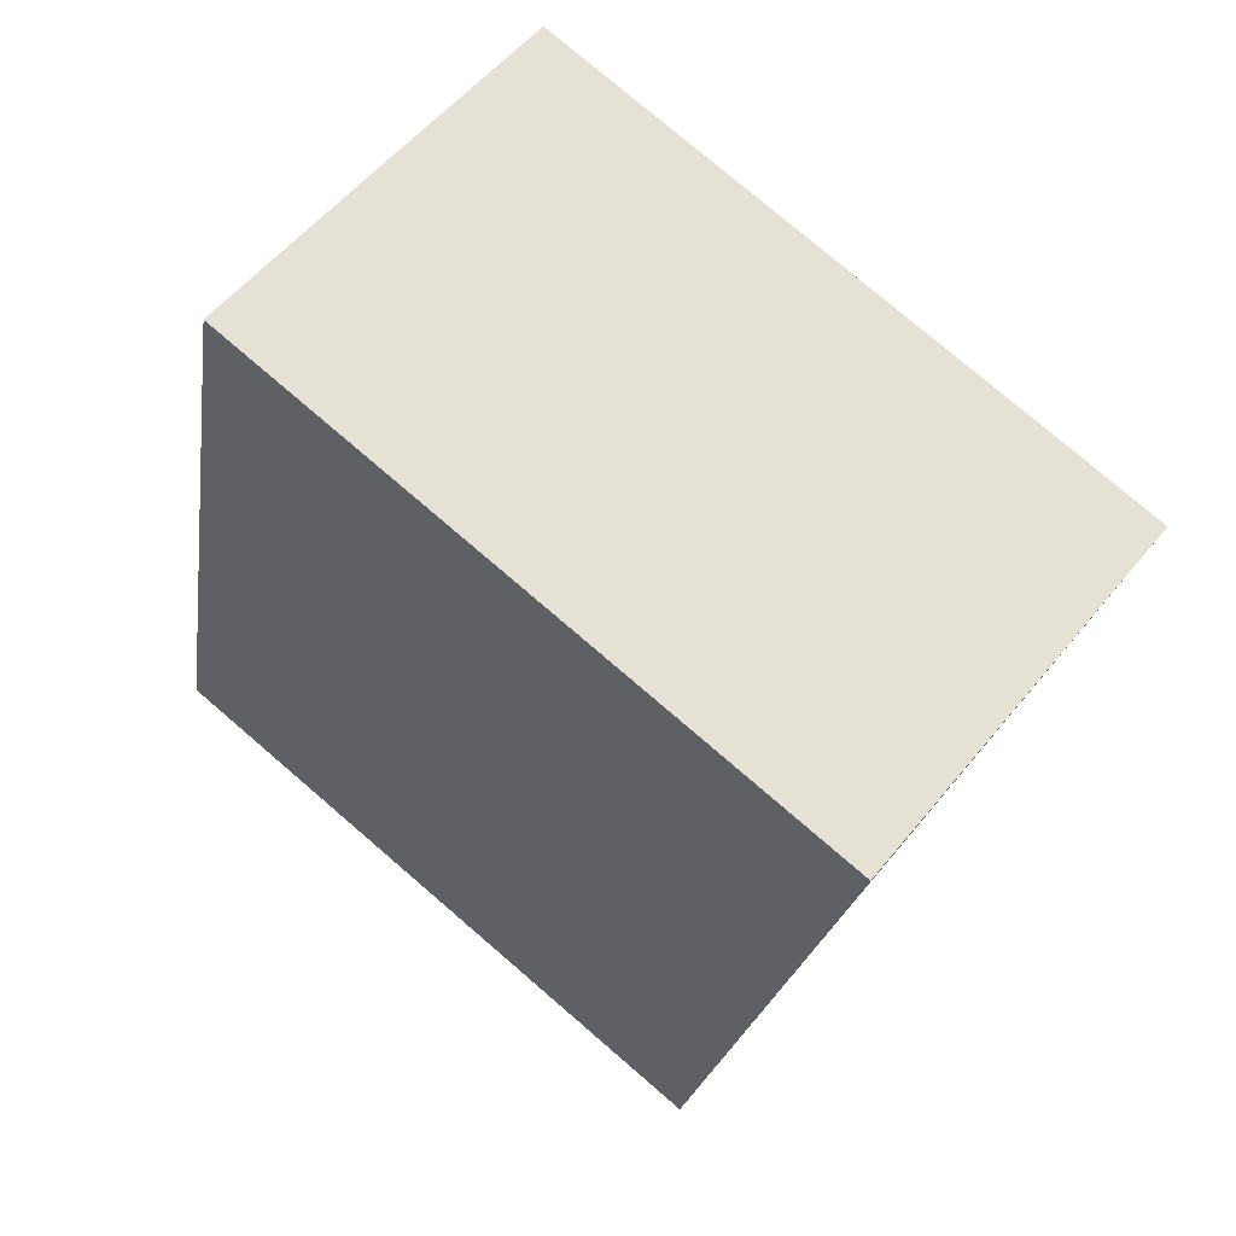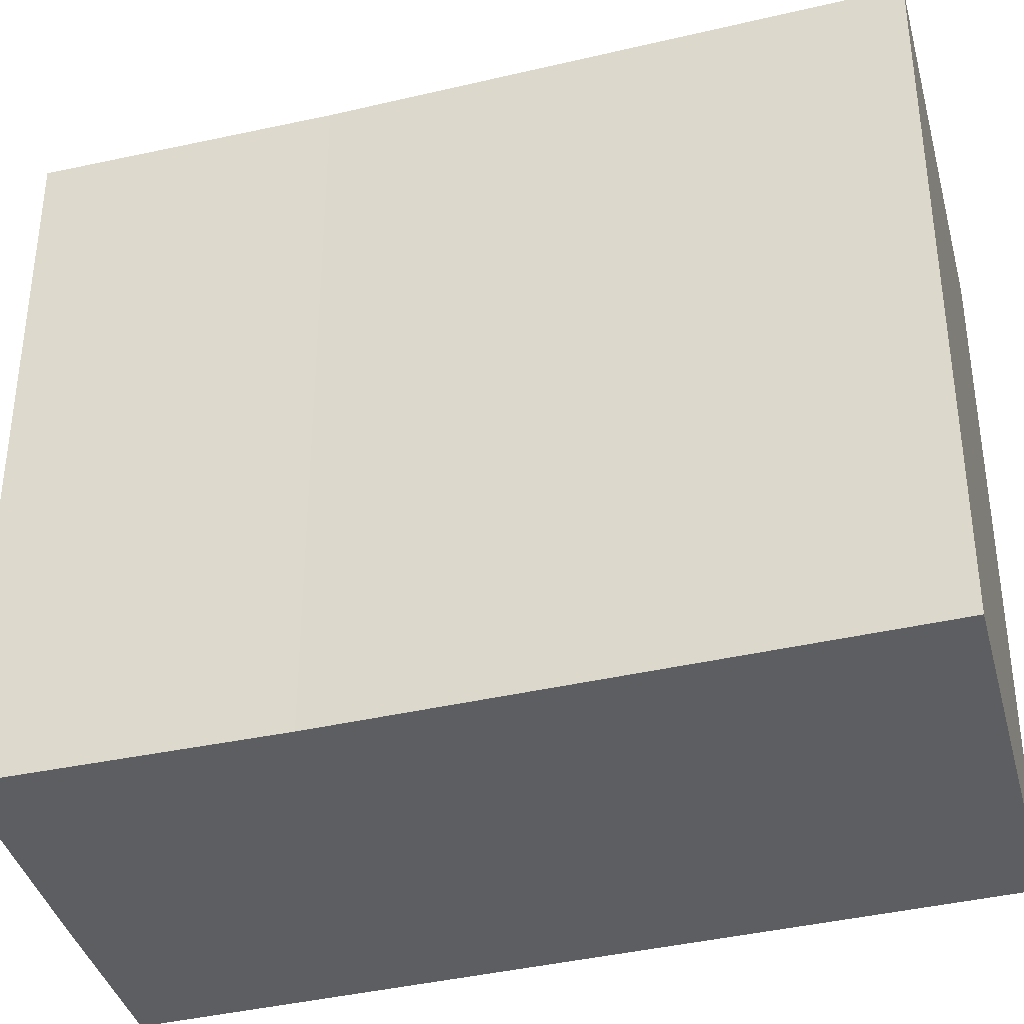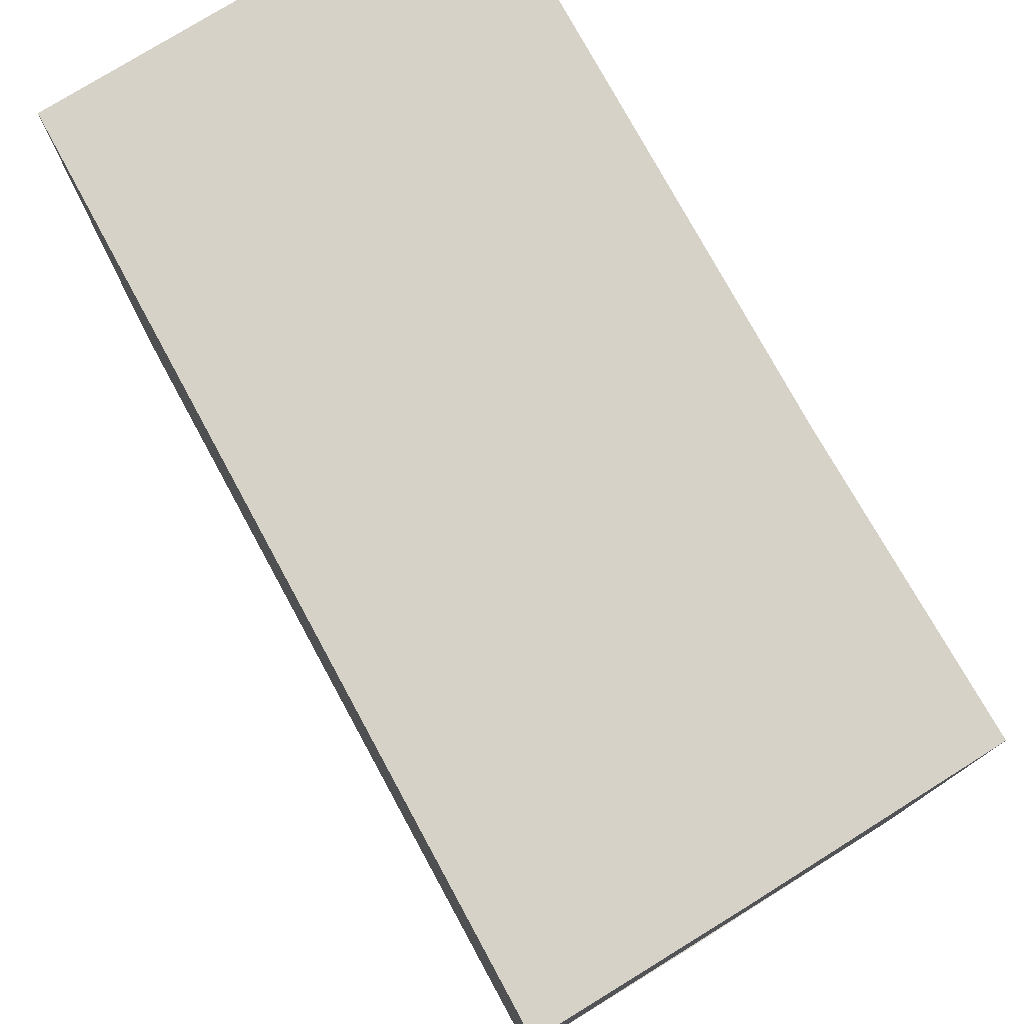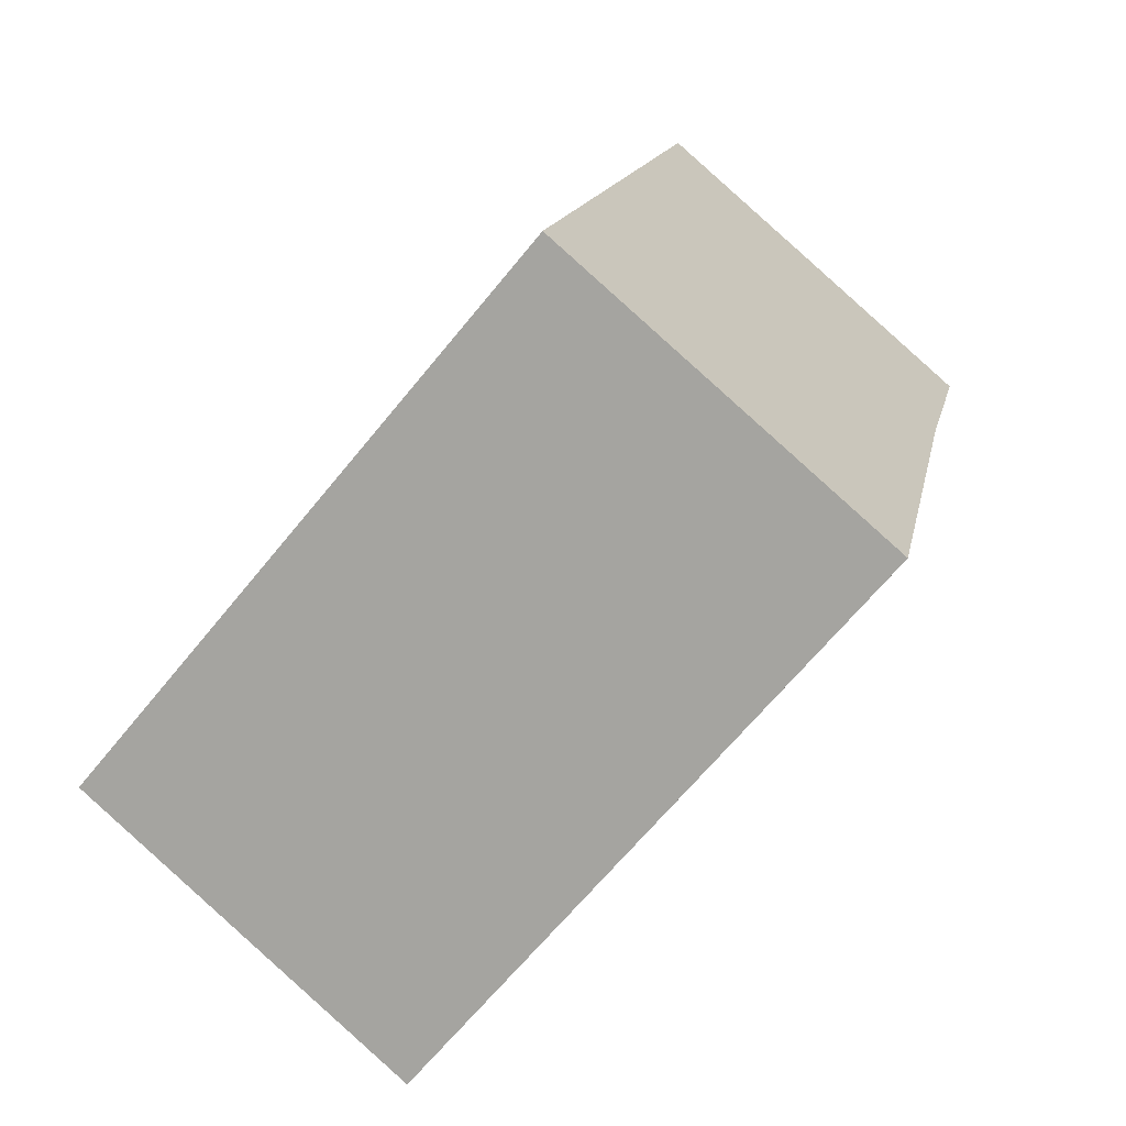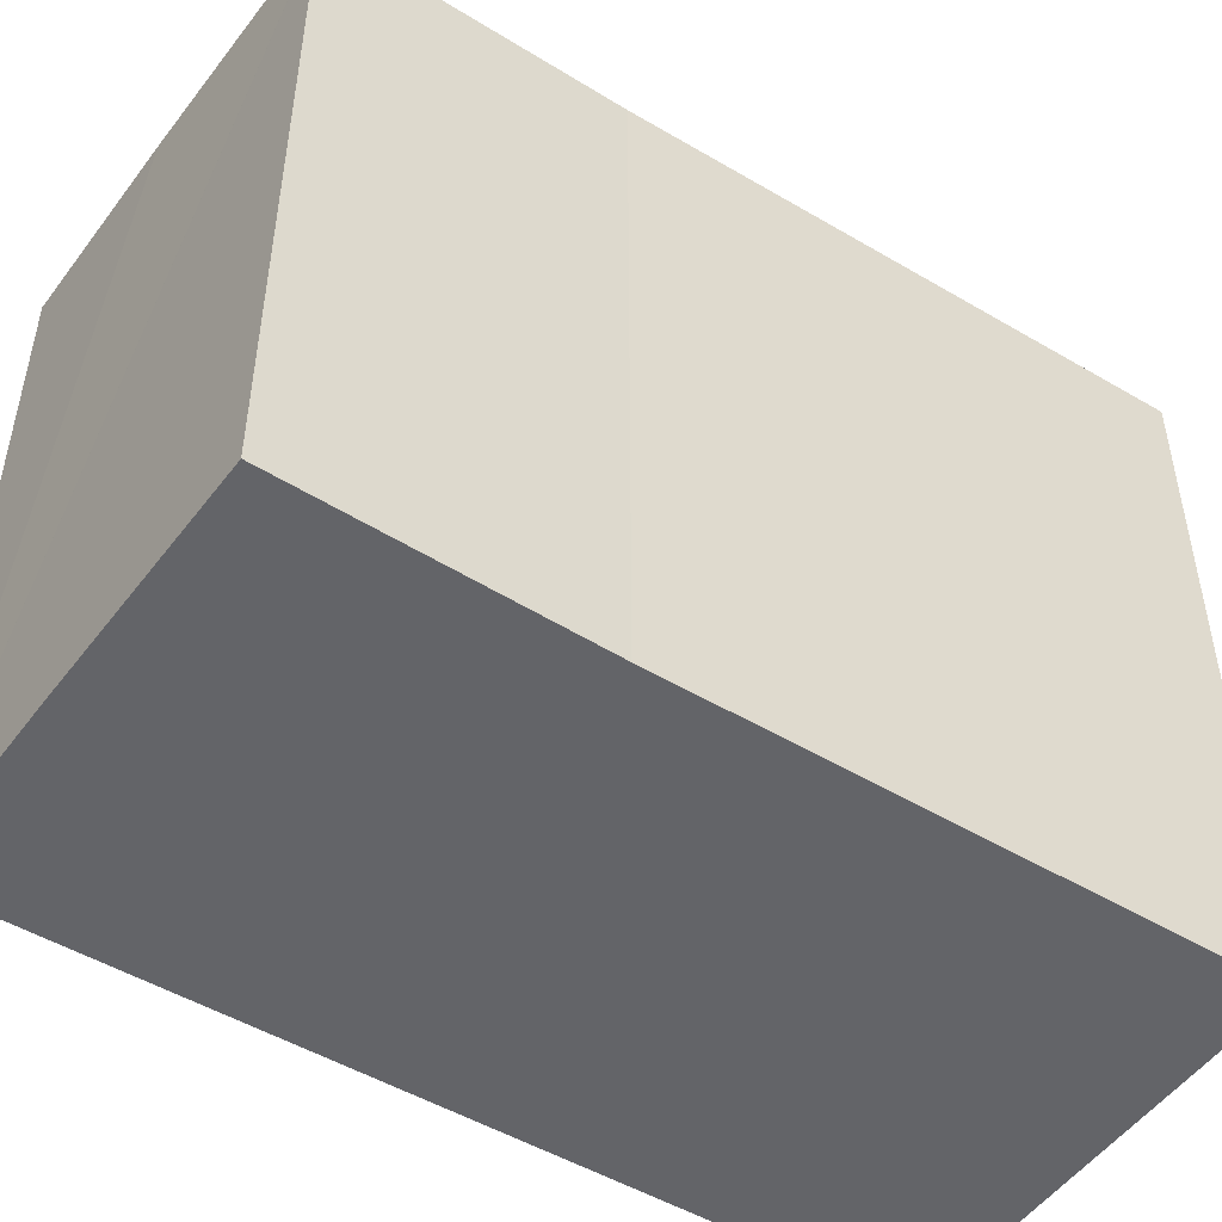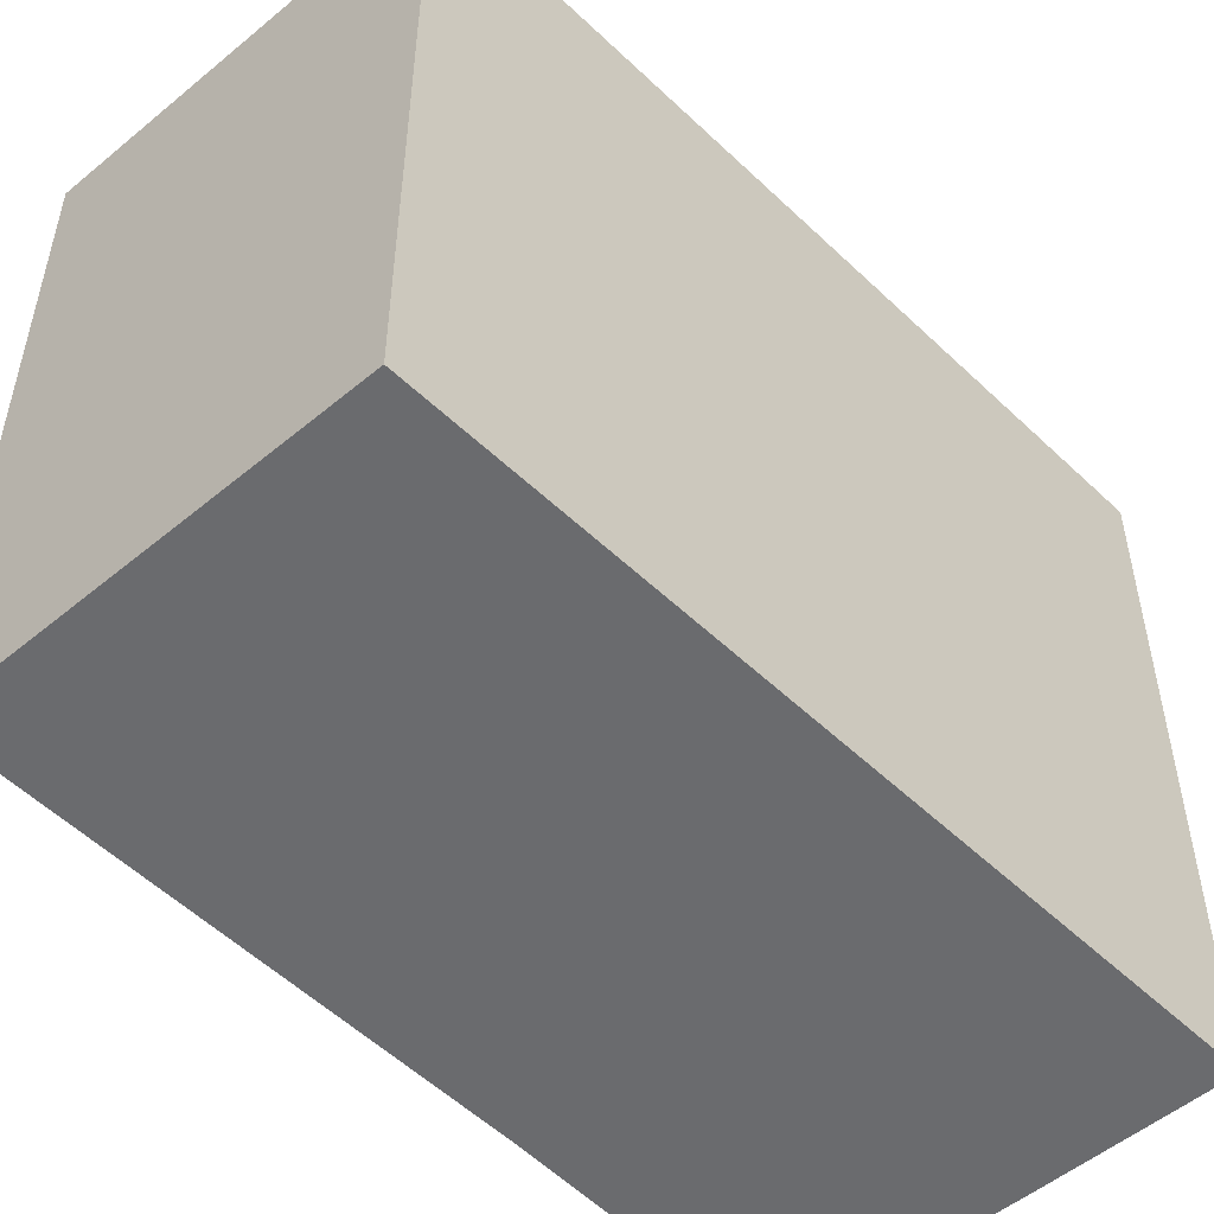
<metadata>
{"format":"obj","ext":"obj","renderer":"f3d","projection":"perspective","resolution":1024,"background":"white","views":[{"elev":77.8,"azim":-49.4,"up":"+Z"},{"elev":-38.0,"azim":121.0,"up":"+Y"},{"elev":78.5,"azim":-14.8,"up":"+Y"},{"elev":-66.2,"azim":-39.1,"up":"+Z"},{"elev":-51.3,"azim":71.4,"up":"+Y"},{"elev":-53.3,"azim":-121.8,"up":"+Y"}]}
</metadata>
<code>
v  0 12.65 7.744e-16
v  7.666 12.65 -0.554
v  7.258 12.65 -2.164
v  9.698 12.65 7.469
v  3.596 12.65 14.82
v  11 12.65 12.18
v  11.08 12.65 12.52
v  11.09 12.65 12.51
v  6.912 12.65 13.82
v  7.258 1.325e-16 -2.164
v  0 0 0
v  3.596 -9.073e-16 14.82
v  11.09 -7.661e-16 12.51
v  6.912 -8.462e-16 13.82
v  11.08 -7.663e-16 12.52
v  7.666 3.392e-17 -0.554
v  9.698 -4.573e-16 7.469
v  11 -7.46e-16 12.18
g defaultobject
f 1 2 3
f 2 1 4
f 4 1 5
f 4 5 6
f 6 5 7
f 6 7 8
f 7 5 9
f 10 1 3
f 1 10 11
f 11 5 1
f 5 11 12
f 12 9 5
f 9 12 7
f 7 12 8
f 8 12 13
f 13 12 14
f 13 14 15
f 2 10 3
f 10 2 4
f 10 4 16
f 16 4 17
f 13 6 8
f 6 13 4
f 4 13 17
f 17 13 18
f 11 14 12
f 14 11 15
f 15 11 13
f 13 11 18
f 18 11 17
f 17 11 16
f 16 11 10

</code>
